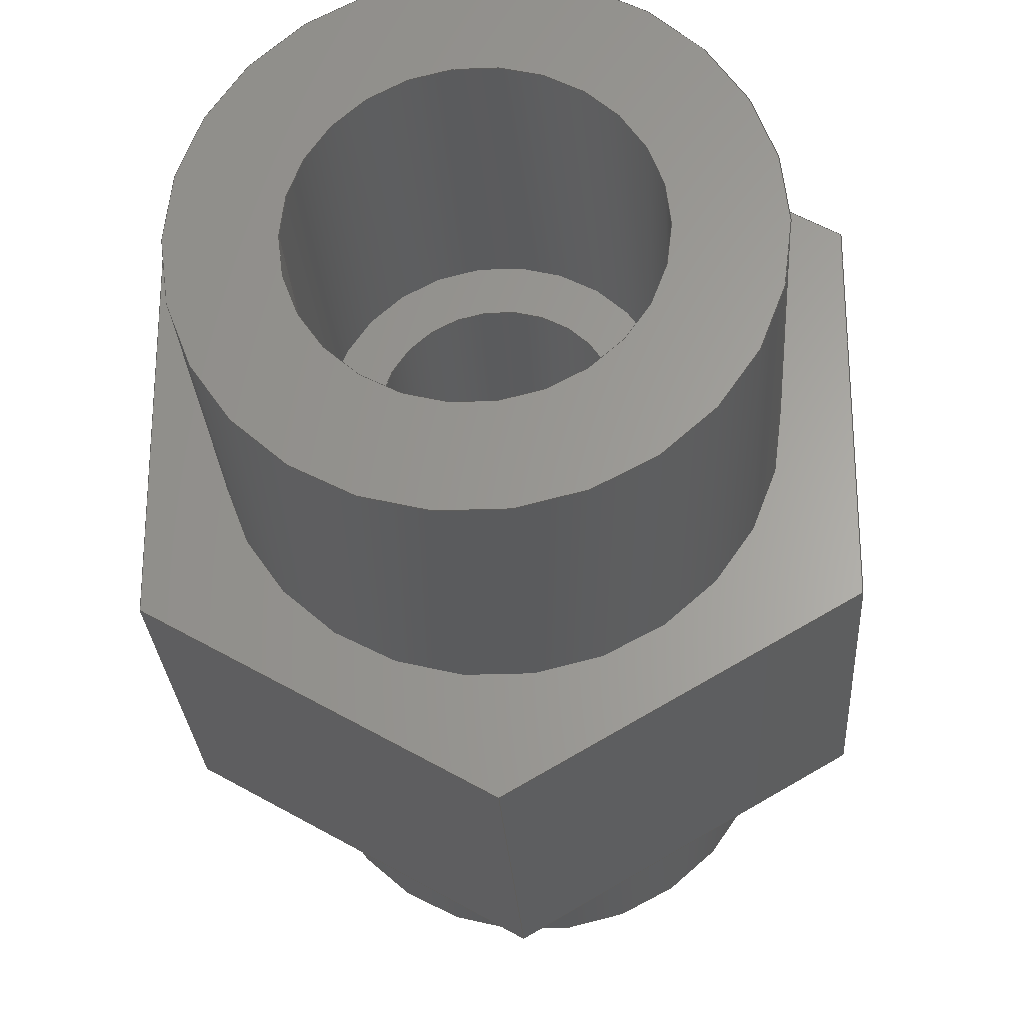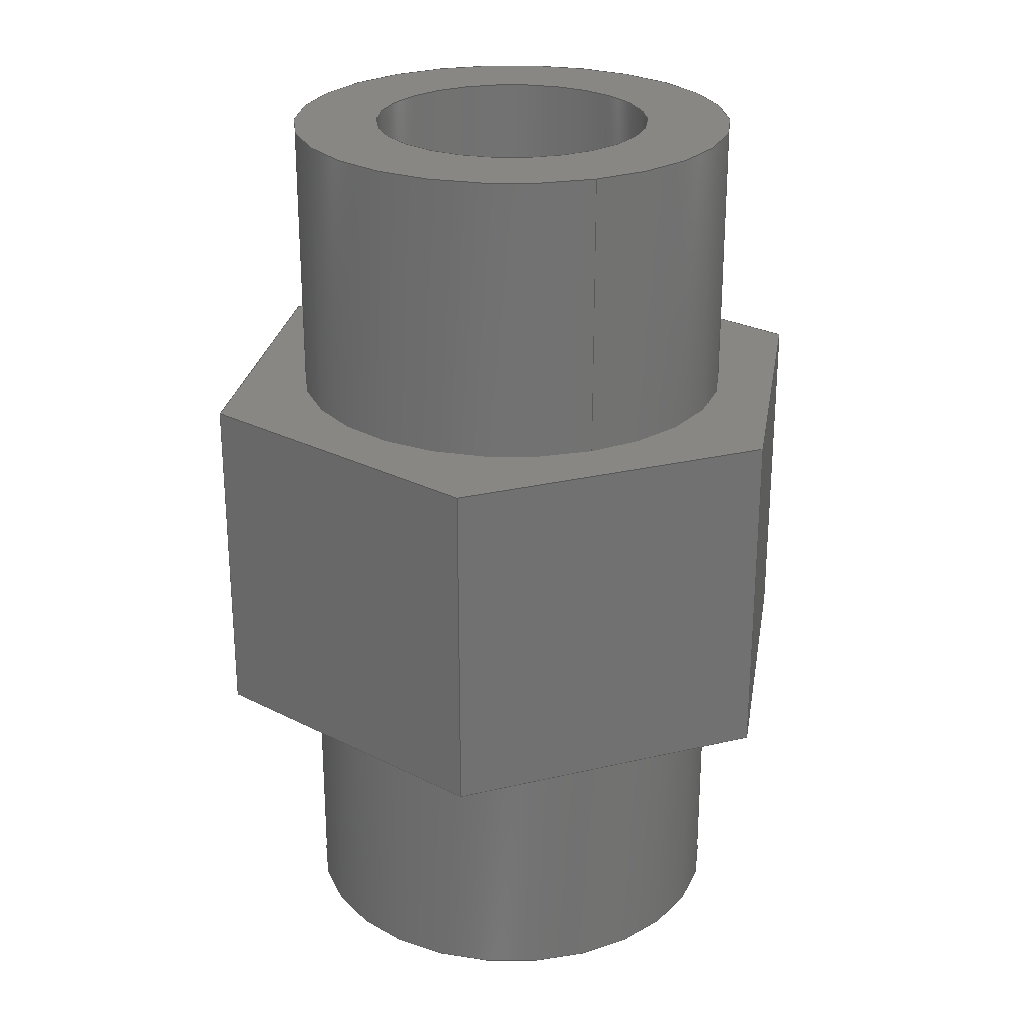
<metadata>
{"format":"step","ext":"step","renderer":"f3d","projection":"perspective","resolution":1024,"background":"white","views":[{"elev":-26.6,"azim":-176.6,"up":"+Z"},{"elev":25.7,"azim":69.3,"up":"+Y"}]}
</metadata>
<code>
ISO-10303-21;
DATA;
#1=MECHANICAL_DESIGN_GEOMETRIC_PRESENTATION_REPRESENTATION('',(#4),#414);
#2=SHAPE_REPRESENTATION_RELATIONSHIP('SRR','None',#421,#3);
#3=ADVANCED_BREP_SHAPE_REPRESENTATION('',(#5),#413);
#4=STYLED_ITEM('',(#431),#5);
#5=MANIFOLD_SOLID_BREP('Body1',#238);
#6=FACE_BOUND('',#40,.T.);
#7=FACE_BOUND('',#43,.T.);
#8=FACE_BOUND('',#45,.T.);
#9=FACE_BOUND('',#53,.T.);
#10=FACE_BOUND('',#56,.T.);
#11=PLANE('',#258);
#12=PLANE('',#262);
#13=PLANE('',#263);
#14=PLANE('',#265);
#15=PLANE('',#266);
#16=PLANE('',#267);
#17=PLANE('',#268);
#18=PLANE('',#269);
#19=PLANE('',#270);
#20=PLANE('',#271);
#21=PLANE('',#274);
#22=FACE_OUTER_BOUND('',#37,.T.);
#23=FACE_OUTER_BOUND('',#38,.T.);
#24=FACE_OUTER_BOUND('',#39,.T.);
#25=FACE_OUTER_BOUND('',#41,.T.);
#26=FACE_OUTER_BOUND('',#42,.T.);
#27=FACE_OUTER_BOUND('',#44,.T.);
#28=FACE_OUTER_BOUND('',#46,.T.);
#29=FACE_OUTER_BOUND('',#47,.T.);
#30=FACE_OUTER_BOUND('',#48,.T.);
#31=FACE_OUTER_BOUND('',#49,.T.);
#32=FACE_OUTER_BOUND('',#50,.T.);
#33=FACE_OUTER_BOUND('',#51,.T.);
#34=FACE_OUTER_BOUND('',#52,.T.);
#35=FACE_OUTER_BOUND('',#54,.T.);
#36=FACE_OUTER_BOUND('',#55,.T.);
#37=EDGE_LOOP('',(#159,#160,#161,#162));
#38=EDGE_LOOP('',(#163,#164,#165,#166));
#39=EDGE_LOOP('',(#167));
#40=EDGE_LOOP('',(#168));
#41=EDGE_LOOP('',(#169,#170,#171,#172));
#42=EDGE_LOOP('',(#173));
#43=EDGE_LOOP('',(#174));
#44=EDGE_LOOP('',(#175,#176,#177,#178,#179,#180));
#45=EDGE_LOOP('',(#181));
#46=EDGE_LOOP('',(#182,#183,#184,#185));
#47=EDGE_LOOP('',(#186,#187,#188,#189));
#48=EDGE_LOOP('',(#190,#191,#192,#193));
#49=EDGE_LOOP('',(#194,#195,#196,#197));
#50=EDGE_LOOP('',(#198,#199,#200,#201));
#51=EDGE_LOOP('',(#202,#203,#204,#205));
#52=EDGE_LOOP('',(#206,#207,#208,#209,#210,#211));
#53=EDGE_LOOP('',(#212));
#54=EDGE_LOOP('',(#213,#214,#215,#216));
#55=EDGE_LOOP('',(#217));
#56=EDGE_LOOP('',(#218));
#57=LINE('',#350,#79);
#58=LINE('',#356,#80);
#59=LINE('',#363,#81);
#60=LINE('',#369,#82);
#61=LINE('',#371,#83);
#62=LINE('',#373,#84);
#63=LINE('',#375,#85);
#64=LINE('',#377,#86);
#65=LINE('',#378,#87);
#66=LINE('',#383,#88);
#67=LINE('',#385,#89);
#68=LINE('',#386,#90);
#69=LINE('',#389,#91);
#70=LINE('',#390,#92);
#71=LINE('',#393,#93);
#72=LINE('',#394,#94);
#73=LINE('',#397,#95);
#74=LINE('',#398,#96);
#75=LINE('',#401,#97);
#76=LINE('',#402,#98);
#77=LINE('',#404,#99);
#78=LINE('',#408,#100);
#79=VECTOR('',#281,0.175);
#80=VECTOR('',#288,0.25);
#81=VECTOR('',#297,0.4);
#82=VECTOR('',#304,1);
#83=VECTOR('',#305,1);
#84=VECTOR('',#306,1);
#85=VECTOR('',#307,1);
#86=VECTOR('',#308,1);
#87=VECTOR('',#309,1);
#88=VECTOR('',#314,1);
#89=VECTOR('',#315,1);
#90=VECTOR('',#316,1);
#91=VECTOR('',#319,1);
#92=VECTOR('',#320,1);
#93=VECTOR('',#323,1);
#94=VECTOR('',#324,1);
#95=VECTOR('',#327,1);
#96=VECTOR('',#328,1);
#97=VECTOR('',#331,1);
#98=VECTOR('',#332,1);
#99=VECTOR('',#335,1);
#100=VECTOR('',#340,0.4);
#101=CIRCLE('',#253,0.175);
#102=CIRCLE('',#254,0.175);
#103=CIRCLE('',#256,0.25);
#104=CIRCLE('',#257,0.25);
#105=CIRCLE('',#260,0.4);
#106=CIRCLE('',#261,0.4);
#107=CIRCLE('',#264,0.4);
#108=CIRCLE('',#273,0.4);
#109=VERTEX_POINT('',#347);
#110=VERTEX_POINT('',#349);
#111=VERTEX_POINT('',#353);
#112=VERTEX_POINT('',#355);
#113=VERTEX_POINT('',#360);
#114=VERTEX_POINT('',#362);
#115=VERTEX_POINT('',#367);
#116=VERTEX_POINT('',#368);
#117=VERTEX_POINT('',#370);
#118=VERTEX_POINT('',#372);
#119=VERTEX_POINT('',#374);
#120=VERTEX_POINT('',#376);
#121=VERTEX_POINT('',#379);
#122=VERTEX_POINT('',#382);
#123=VERTEX_POINT('',#384);
#124=VERTEX_POINT('',#388);
#125=VERTEX_POINT('',#392);
#126=VERTEX_POINT('',#396);
#127=VERTEX_POINT('',#400);
#128=VERTEX_POINT('',#407);
#129=EDGE_CURVE('',#109,#109,#101,.T.);
#130=EDGE_CURVE('',#109,#110,#57,.T.);
#131=EDGE_CURVE('',#110,#110,#102,.T.);
#132=EDGE_CURVE('',#111,#111,#103,.T.);
#133=EDGE_CURVE('',#111,#112,#58,.T.);
#134=EDGE_CURVE('',#112,#112,#104,.T.);
#135=EDGE_CURVE('',#113,#113,#105,.T.);
#136=EDGE_CURVE('',#113,#114,#59,.T.);
#137=EDGE_CURVE('',#114,#114,#106,.T.);
#138=EDGE_CURVE('',#115,#116,#60,.T.);
#139=EDGE_CURVE('',#117,#115,#61,.T.);
#140=EDGE_CURVE('',#118,#117,#62,.T.);
#141=EDGE_CURVE('',#119,#118,#63,.T.);
#142=EDGE_CURVE('',#120,#119,#64,.T.);
#143=EDGE_CURVE('',#116,#120,#65,.T.);
#144=EDGE_CURVE('',#121,#121,#107,.T.);
#145=EDGE_CURVE('',#115,#122,#66,.T.);
#146=EDGE_CURVE('',#123,#122,#67,.T.);
#147=EDGE_CURVE('',#117,#123,#68,.T.);
#148=EDGE_CURVE('',#124,#123,#69,.T.);
#149=EDGE_CURVE('',#118,#124,#70,.T.);
#150=EDGE_CURVE('',#125,#124,#71,.T.);
#151=EDGE_CURVE('',#119,#125,#72,.T.);
#152=EDGE_CURVE('',#126,#125,#73,.T.);
#153=EDGE_CURVE('',#120,#126,#74,.T.);
#154=EDGE_CURVE('',#127,#126,#75,.T.);
#155=EDGE_CURVE('',#116,#127,#76,.T.);
#156=EDGE_CURVE('',#122,#127,#77,.T.);
#157=EDGE_CURVE('',#121,#128,#78,.T.);
#158=EDGE_CURVE('',#128,#128,#108,.T.);
#159=ORIENTED_EDGE('',*,*,#129,.F.);
#160=ORIENTED_EDGE('',*,*,#130,.T.);
#161=ORIENTED_EDGE('',*,*,#131,.F.);
#162=ORIENTED_EDGE('',*,*,#130,.F.);
#163=ORIENTED_EDGE('',*,*,#132,.F.);
#164=ORIENTED_EDGE('',*,*,#133,.T.);
#165=ORIENTED_EDGE('',*,*,#134,.T.);
#166=ORIENTED_EDGE('',*,*,#133,.F.);
#167=ORIENTED_EDGE('',*,*,#134,.F.);
#168=ORIENTED_EDGE('',*,*,#129,.T.);
#169=ORIENTED_EDGE('',*,*,#135,.F.);
#170=ORIENTED_EDGE('',*,*,#136,.T.);
#171=ORIENTED_EDGE('',*,*,#137,.F.);
#172=ORIENTED_EDGE('',*,*,#136,.F.);
#173=ORIENTED_EDGE('',*,*,#135,.T.);
#174=ORIENTED_EDGE('',*,*,#132,.T.);
#175=ORIENTED_EDGE('',*,*,#138,.F.);
#176=ORIENTED_EDGE('',*,*,#139,.F.);
#177=ORIENTED_EDGE('',*,*,#140,.F.);
#178=ORIENTED_EDGE('',*,*,#141,.F.);
#179=ORIENTED_EDGE('',*,*,#142,.F.);
#180=ORIENTED_EDGE('',*,*,#143,.F.);
#181=ORIENTED_EDGE('',*,*,#144,.T.);
#182=ORIENTED_EDGE('',*,*,#139,.T.);
#183=ORIENTED_EDGE('',*,*,#145,.T.);
#184=ORIENTED_EDGE('',*,*,#146,.F.);
#185=ORIENTED_EDGE('',*,*,#147,.F.);
#186=ORIENTED_EDGE('',*,*,#140,.T.);
#187=ORIENTED_EDGE('',*,*,#147,.T.);
#188=ORIENTED_EDGE('',*,*,#148,.F.);
#189=ORIENTED_EDGE('',*,*,#149,.F.);
#190=ORIENTED_EDGE('',*,*,#141,.T.);
#191=ORIENTED_EDGE('',*,*,#149,.T.);
#192=ORIENTED_EDGE('',*,*,#150,.F.);
#193=ORIENTED_EDGE('',*,*,#151,.F.);
#194=ORIENTED_EDGE('',*,*,#142,.T.);
#195=ORIENTED_EDGE('',*,*,#151,.T.);
#196=ORIENTED_EDGE('',*,*,#152,.F.);
#197=ORIENTED_EDGE('',*,*,#153,.F.);
#198=ORIENTED_EDGE('',*,*,#143,.T.);
#199=ORIENTED_EDGE('',*,*,#153,.T.);
#200=ORIENTED_EDGE('',*,*,#154,.F.);
#201=ORIENTED_EDGE('',*,*,#155,.F.);
#202=ORIENTED_EDGE('',*,*,#138,.T.);
#203=ORIENTED_EDGE('',*,*,#155,.T.);
#204=ORIENTED_EDGE('',*,*,#156,.F.);
#205=ORIENTED_EDGE('',*,*,#145,.F.);
#206=ORIENTED_EDGE('',*,*,#156,.T.);
#207=ORIENTED_EDGE('',*,*,#154,.T.);
#208=ORIENTED_EDGE('',*,*,#152,.T.);
#209=ORIENTED_EDGE('',*,*,#150,.T.);
#210=ORIENTED_EDGE('',*,*,#148,.T.);
#211=ORIENTED_EDGE('',*,*,#146,.T.);
#212=ORIENTED_EDGE('',*,*,#137,.T.);
#213=ORIENTED_EDGE('',*,*,#144,.F.);
#214=ORIENTED_EDGE('',*,*,#157,.T.);
#215=ORIENTED_EDGE('',*,*,#158,.T.);
#216=ORIENTED_EDGE('',*,*,#157,.F.);
#217=ORIENTED_EDGE('',*,*,#158,.F.);
#218=ORIENTED_EDGE('',*,*,#131,.T.);
#219=CYLINDRICAL_SURFACE('',#252,0.175);
#220=CYLINDRICAL_SURFACE('',#255,0.25);
#221=CYLINDRICAL_SURFACE('',#259,0.4);
#222=CYLINDRICAL_SURFACE('',#272,0.4);
#223=ADVANCED_FACE('',(#22),#219,.F.);
#224=ADVANCED_FACE('',(#23),#220,.F.);
#225=ADVANCED_FACE('',(#24,#6),#11,.T.);
#226=ADVANCED_FACE('',(#25),#221,.T.);
#227=ADVANCED_FACE('',(#26,#7),#12,.T.);
#228=ADVANCED_FACE('',(#27,#8),#13,.F.);
#229=ADVANCED_FACE('',(#28),#14,.T.);
#230=ADVANCED_FACE('',(#29),#15,.T.);
#231=ADVANCED_FACE('',(#30),#16,.T.);
#232=ADVANCED_FACE('',(#31),#17,.T.);
#233=ADVANCED_FACE('',(#32),#18,.T.);
#234=ADVANCED_FACE('',(#33),#19,.T.);
#235=ADVANCED_FACE('',(#34,#9),#20,.T.);
#236=ADVANCED_FACE('',(#35),#222,.T.);
#237=ADVANCED_FACE('',(#36,#10),#21,.F.);
#238=CLOSED_SHELL('',(#223,#224,#225,#226,#227,#228,#229,#230,#231,#232,
#233,#234,#235,#236,#237));
#239=DERIVED_UNIT_ELEMENT(#241,1);
#240=DERIVED_UNIT_ELEMENT(#416,3);
#241=(
MASS_UNIT()
NAMED_UNIT(*)
SI_UNIT(.KILO.,.GRAM.)
);
#242=DERIVED_UNIT((#239,#240));
#243=MEASURE_REPRESENTATION_ITEM('density measure',
POSITIVE_RATIO_MEASURE(7850),#242);
#244=PROPERTY_DEFINITION_REPRESENTATION(#249,#246);
#245=PROPERTY_DEFINITION_REPRESENTATION(#250,#247);
#246=REPRESENTATION('material name',(#248),#413);
#247=REPRESENTATION('density',(#243),#413);
#248=DESCRIPTIVE_REPRESENTATION_ITEM('Steel','Steel');
#249=PROPERTY_DEFINITION('material property','material name',#423);
#250=PROPERTY_DEFINITION('material property','density of part',#423);
#251=AXIS2_PLACEMENT_3D('placement',#345,#275,#276);
#252=AXIS2_PLACEMENT_3D('',#346,#277,#278);
#253=AXIS2_PLACEMENT_3D('',#348,#279,#280);
#254=AXIS2_PLACEMENT_3D('',#351,#282,#283);
#255=AXIS2_PLACEMENT_3D('',#352,#284,#285);
#256=AXIS2_PLACEMENT_3D('',#354,#286,#287);
#257=AXIS2_PLACEMENT_3D('',#357,#289,#290);
#258=AXIS2_PLACEMENT_3D('',#358,#291,#292);
#259=AXIS2_PLACEMENT_3D('',#359,#293,#294);
#260=AXIS2_PLACEMENT_3D('',#361,#295,#296);
#261=AXIS2_PLACEMENT_3D('',#364,#298,#299);
#262=AXIS2_PLACEMENT_3D('',#365,#300,#301);
#263=AXIS2_PLACEMENT_3D('',#366,#302,#303);
#264=AXIS2_PLACEMENT_3D('',#380,#310,#311);
#265=AXIS2_PLACEMENT_3D('',#381,#312,#313);
#266=AXIS2_PLACEMENT_3D('',#387,#317,#318);
#267=AXIS2_PLACEMENT_3D('',#391,#321,#322);
#268=AXIS2_PLACEMENT_3D('',#395,#325,#326);
#269=AXIS2_PLACEMENT_3D('',#399,#329,#330);
#270=AXIS2_PLACEMENT_3D('',#403,#333,#334);
#271=AXIS2_PLACEMENT_3D('',#405,#336,#337);
#272=AXIS2_PLACEMENT_3D('',#406,#338,#339);
#273=AXIS2_PLACEMENT_3D('',#409,#341,#342);
#274=AXIS2_PLACEMENT_3D('',#410,#343,#344);
#275=DIRECTION('axis',(0,0,1));
#276=DIRECTION('refdir',(1,0,0));
#277=DIRECTION('center_axis',(0,-1,0));
#278=DIRECTION('ref_axis',(-1,0,0));
#279=DIRECTION('center_axis',(0,-1,0));
#280=DIRECTION('ref_axis',(-1,0,0));
#281=DIRECTION('',(0,-1,0));
#282=DIRECTION('center_axis',(0,1,0));
#283=DIRECTION('ref_axis',(-1,0,0));
#284=DIRECTION('center_axis',(0,-1,0));
#285=DIRECTION('ref_axis',(-1,0,0));
#286=DIRECTION('center_axis',(0,-1,0));
#287=DIRECTION('ref_axis',(-1,0,0));
#288=DIRECTION('',(0,-1,0));
#289=DIRECTION('center_axis',(0,-1,0));
#290=DIRECTION('ref_axis',(-1,0,0));
#291=DIRECTION('center_axis',(0,1,0));
#292=DIRECTION('ref_axis',(-1,0,0));
#293=DIRECTION('center_axis',(0,1,0));
#294=DIRECTION('ref_axis',(-1,0,0));
#295=DIRECTION('center_axis',(0,1,0));
#296=DIRECTION('ref_axis',(-1,0,0));
#297=DIRECTION('',(0,-1,0));
#298=DIRECTION('center_axis',(0,-1,0));
#299=DIRECTION('ref_axis',(-1,0,0));
#300=DIRECTION('center_axis',(0,1,0));
#301=DIRECTION('ref_axis',(-1,0,0));
#302=DIRECTION('center_axis',(0,1,0));
#303=DIRECTION('ref_axis',(-1,0,0));
#304=DIRECTION('',(0,0,-1));
#305=DIRECTION('',(0.866,0,-0.5));
#306=DIRECTION('',(0.866,0,0.5));
#307=DIRECTION('',(-1.538e-15,0,1));
#308=DIRECTION('',(-0.866,0,0.5));
#309=DIRECTION('',(-0.866,0,-0.5));
#310=DIRECTION('center_axis',(0,1,0));
#311=DIRECTION('ref_axis',(1,0,0));
#312=DIRECTION('center_axis',(0.5,0,0.866));
#313=DIRECTION('ref_axis',(0.866,0,-0.5));
#314=DIRECTION('',(0,1,0));
#315=DIRECTION('',(0.866,0,-0.5));
#316=DIRECTION('',(0,1,0));
#317=DIRECTION('center_axis',(-0.5,0,0.866));
#318=DIRECTION('ref_axis',(0.866,0,0.5));
#319=DIRECTION('',(0.866,0,0.5));
#320=DIRECTION('',(0,1,0));
#321=DIRECTION('center_axis',(-1,0,-1.538e-15));
#322=DIRECTION('ref_axis',(-1.538e-15,0,1));
#323=DIRECTION('',(-1.538e-15,0,1));
#324=DIRECTION('',(0,1,0));
#325=DIRECTION('center_axis',(-0.5,0,-0.866));
#326=DIRECTION('ref_axis',(-0.866,0,0.5));
#327=DIRECTION('',(-0.866,0,0.5));
#328=DIRECTION('',(0,1,0));
#329=DIRECTION('center_axis',(0.5,0,-0.866));
#330=DIRECTION('ref_axis',(-0.866,0,-0.5));
#331=DIRECTION('',(-0.866,0,-0.5));
#332=DIRECTION('',(0,1,0));
#333=DIRECTION('center_axis',(1,0,0));
#334=DIRECTION('ref_axis',(0,0,-1));
#335=DIRECTION('',(0,0,-1));
#336=DIRECTION('center_axis',(0,1,0));
#337=DIRECTION('ref_axis',(0,0,1));
#338=DIRECTION('center_axis',(0,1,0));
#339=DIRECTION('ref_axis',(1,0,0));
#340=DIRECTION('',(0,-1,0));
#341=DIRECTION('center_axis',(0,1,0));
#342=DIRECTION('ref_axis',(1,0,0));
#343=DIRECTION('center_axis',(0,1,0));
#344=DIRECTION('ref_axis',(1,0,0));
#345=CARTESIAN_POINT('',(0,0,0));
#346=CARTESIAN_POINT('Origin',(-5,1.1,10.5));
#347=CARTESIAN_POINT('',(-4.825,1.1,10.5));
#348=CARTESIAN_POINT('Origin',(-5,1.1,10.5));
#349=CARTESIAN_POINT('',(-4.825,0,10.5));
#350=CARTESIAN_POINT('',(-4.825,1.1,10.5));
#351=CARTESIAN_POINT('Origin',(-5,0,10.5));
#352=CARTESIAN_POINT('Origin',(-5,1.6,10.5));
#353=CARTESIAN_POINT('',(-4.75,1.6,10.5));
#354=CARTESIAN_POINT('Origin',(-5,1.6,10.5));
#355=CARTESIAN_POINT('',(-4.75,1.1,10.5));
#356=CARTESIAN_POINT('',(-4.75,1.6,10.5));
#357=CARTESIAN_POINT('Origin',(-5,1.1,10.5));
#358=CARTESIAN_POINT('Origin',(-5,1.1,10.5));
#359=CARTESIAN_POINT('Origin',(-5,1.1,10.5));
#360=CARTESIAN_POINT('',(-4.6,1.6,10.5));
#361=CARTESIAN_POINT('Origin',(-5,1.6,10.5));
#362=CARTESIAN_POINT('',(-4.6,1.1,10.5));
#363=CARTESIAN_POINT('',(-4.6,1.1,10.5));
#364=CARTESIAN_POINT('Origin',(-5,1.1,10.5));
#365=CARTESIAN_POINT('Origin',(-5,1.6,10.5));
#366=CARTESIAN_POINT('Origin',(-5,0.5,10.5));
#367=CARTESIAN_POINT('',(-4.5,0.5,10.79));
#368=CARTESIAN_POINT('',(-4.5,0.5,10.21));
#369=CARTESIAN_POINT('',(-4.5,0.5,10.79));
#370=CARTESIAN_POINT('',(-5,0.5,11.08));
#371=CARTESIAN_POINT('',(-5,0.5,11.08));
#372=CARTESIAN_POINT('',(-5.5,0.5,10.79));
#373=CARTESIAN_POINT('',(-5.5,0.5,10.79));
#374=CARTESIAN_POINT('',(-5.5,0.5,10.21));
#375=CARTESIAN_POINT('',(-5.5,0.5,10.21));
#376=CARTESIAN_POINT('',(-5,0.5,9.923));
#377=CARTESIAN_POINT('',(-5,0.5,9.923));
#378=CARTESIAN_POINT('',(-4.5,0.5,10.21));
#379=CARTESIAN_POINT('',(-5.4,0.5,10.5));
#380=CARTESIAN_POINT('Origin',(-5,0.5,10.5));
#381=CARTESIAN_POINT('Origin',(-5,0.5,11.08));
#382=CARTESIAN_POINT('',(-4.5,1.1,10.79));
#383=CARTESIAN_POINT('',(-4.5,0.5,10.79));
#384=CARTESIAN_POINT('',(-5,1.1,11.08));
#385=CARTESIAN_POINT('',(-5,1.1,11.08));
#386=CARTESIAN_POINT('',(-5,0.5,11.08));
#387=CARTESIAN_POINT('Origin',(-5.5,0.5,10.79));
#388=CARTESIAN_POINT('',(-5.5,1.1,10.79));
#389=CARTESIAN_POINT('',(-5.5,1.1,10.79));
#390=CARTESIAN_POINT('',(-5.5,0.5,10.79));
#391=CARTESIAN_POINT('Origin',(-5.5,0.5,10.21));
#392=CARTESIAN_POINT('',(-5.5,1.1,10.21));
#393=CARTESIAN_POINT('',(-5.5,1.1,10.21));
#394=CARTESIAN_POINT('',(-5.5,0.5,10.21));
#395=CARTESIAN_POINT('Origin',(-5,0.5,9.923));
#396=CARTESIAN_POINT('',(-5,1.1,9.923));
#397=CARTESIAN_POINT('',(-5,1.1,9.923));
#398=CARTESIAN_POINT('',(-5,0.5,9.923));
#399=CARTESIAN_POINT('Origin',(-4.5,0.5,10.21));
#400=CARTESIAN_POINT('',(-4.5,1.1,10.21));
#401=CARTESIAN_POINT('',(-4.5,1.1,10.21));
#402=CARTESIAN_POINT('',(-4.5,0.5,10.21));
#403=CARTESIAN_POINT('Origin',(-4.5,0.5,10.79));
#404=CARTESIAN_POINT('',(-4.5,1.1,10.79));
#405=CARTESIAN_POINT('Origin',(-5,1.1,10.5));
#406=CARTESIAN_POINT('Origin',(-5,0,10.5));
#407=CARTESIAN_POINT('',(-5.4,0,10.5));
#408=CARTESIAN_POINT('',(-5.4,0,10.5));
#409=CARTESIAN_POINT('Origin',(-5,0,10.5));
#410=CARTESIAN_POINT('Origin',(-5,0,10.5));
#411=UNCERTAINTY_MEASURE_WITH_UNIT(LENGTH_MEASURE(0.001),#415,
'DISTANCE_ACCURACY_VALUE',
'Maximum model space distance between geometric entities at asserted c
onnectivities');
#412=UNCERTAINTY_MEASURE_WITH_UNIT(LENGTH_MEASURE(0.001),#415,
'DISTANCE_ACCURACY_VALUE',
'Maximum model space distance between geometric entities at asserted c
onnectivities');
#413=(
GEOMETRIC_REPRESENTATION_CONTEXT(3)
GLOBAL_UNCERTAINTY_ASSIGNED_CONTEXT((#411))
GLOBAL_UNIT_ASSIGNED_CONTEXT((#415,#417,#418))
REPRESENTATION_CONTEXT('','3D')
);
#414=(
GEOMETRIC_REPRESENTATION_CONTEXT(3)
GLOBAL_UNCERTAINTY_ASSIGNED_CONTEXT((#412))
GLOBAL_UNIT_ASSIGNED_CONTEXT((#415,#417,#418))
REPRESENTATION_CONTEXT('','3D')
);
#415=(
LENGTH_UNIT()
NAMED_UNIT(*)
SI_UNIT(.CENTI.,.METRE.)
);
#416=(
LENGTH_UNIT()
NAMED_UNIT(*)
SI_UNIT($,.METRE.)
);
#417=(
NAMED_UNIT(*)
PLANE_ANGLE_UNIT()
SI_UNIT($,.RADIAN.)
);
#418=(
NAMED_UNIT(*)
SI_UNIT($,.STERADIAN.)
SOLID_ANGLE_UNIT()
);
#419=SHAPE_DEFINITION_REPRESENTATION(#420,#421);
#420=PRODUCT_DEFINITION_SHAPE('',$,#423);
#421=SHAPE_REPRESENTATION('',(#251),#413);
#422=PRODUCT_DEFINITION_CONTEXT('part definition',#427,'design');
#423=PRODUCT_DEFINITION('Pipe Connector Female','Pipe Connector Female',
#424,#422);
#424=PRODUCT_DEFINITION_FORMATION('',$,#429);
#425=PRODUCT_RELATED_PRODUCT_CATEGORY('Pipe Connector Female',
'Pipe Connector Female',(#429));
#426=APPLICATION_PROTOCOL_DEFINITION('international standard',
'automotive_design',2009,#427);
#427=APPLICATION_CONTEXT(
'Core Data for Automotive Mechanical Design Process');
#428=PRODUCT_CONTEXT('part definition',#427,'mechanical');
#429=PRODUCT('Pipe Connector Female','Pipe Connector Female',$,(#428));
#430=PRESENTATION_STYLE_ASSIGNMENT((#432));
#431=PRESENTATION_STYLE_ASSIGNMENT((#433));
#432=SURFACE_STYLE_USAGE(.BOTH.,#434);
#433=SURFACE_STYLE_USAGE(.BOTH.,#435);
#434=SURFACE_SIDE_STYLE('',(#436));
#435=SURFACE_SIDE_STYLE('',(#437));
#436=SURFACE_STYLE_FILL_AREA(#438);
#437=SURFACE_STYLE_FILL_AREA(#439);
#438=FILL_AREA_STYLE('Steel - Satin',(#440));
#439=FILL_AREA_STYLE('Paint - Metallic (Black)',(#441));
#440=FILL_AREA_STYLE_COLOUR('Steel - Satin',#442);
#441=FILL_AREA_STYLE_COLOUR('Paint - Metallic (Black)',#443);
#442=COLOUR_RGB('Steel - Satin',0.6275,0.6275,0.6275);
#443=COLOUR_RGB('Paint - Metallic (Black)',0.09804,0.09804,
0.09804);
ENDSEC;
END-ISO-10303-21;

</code>
